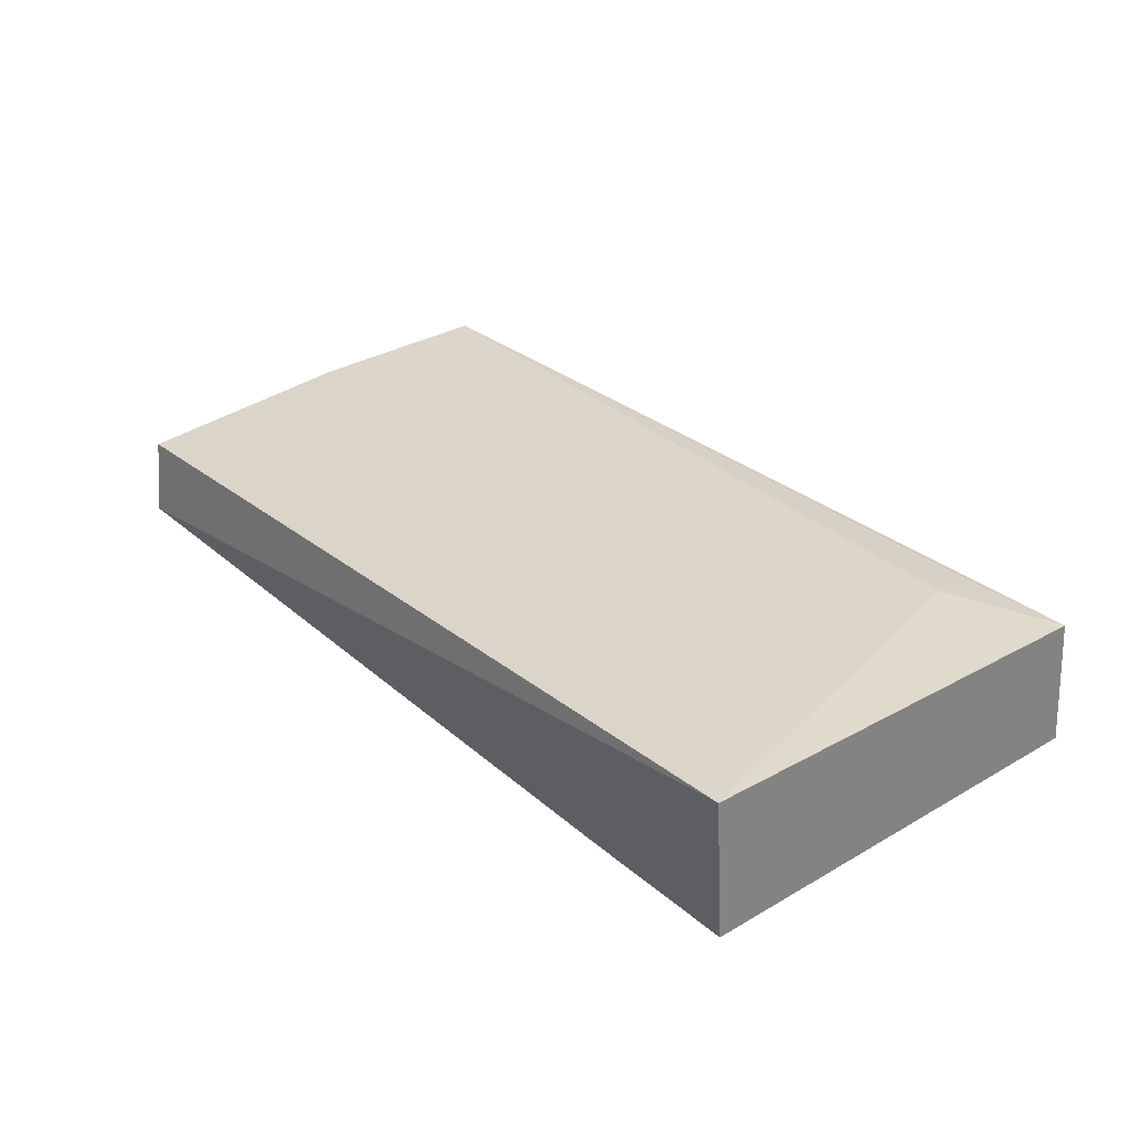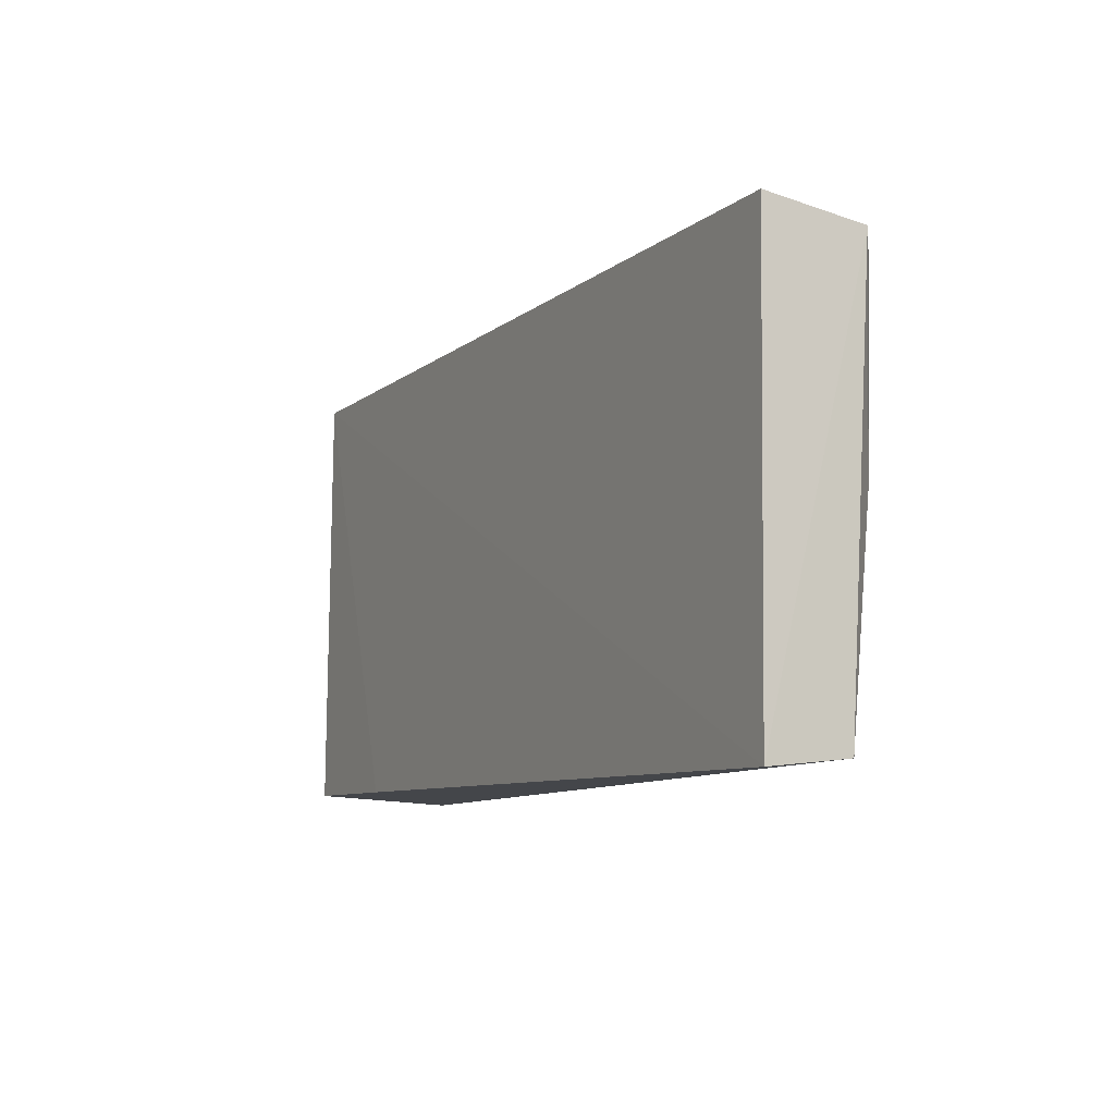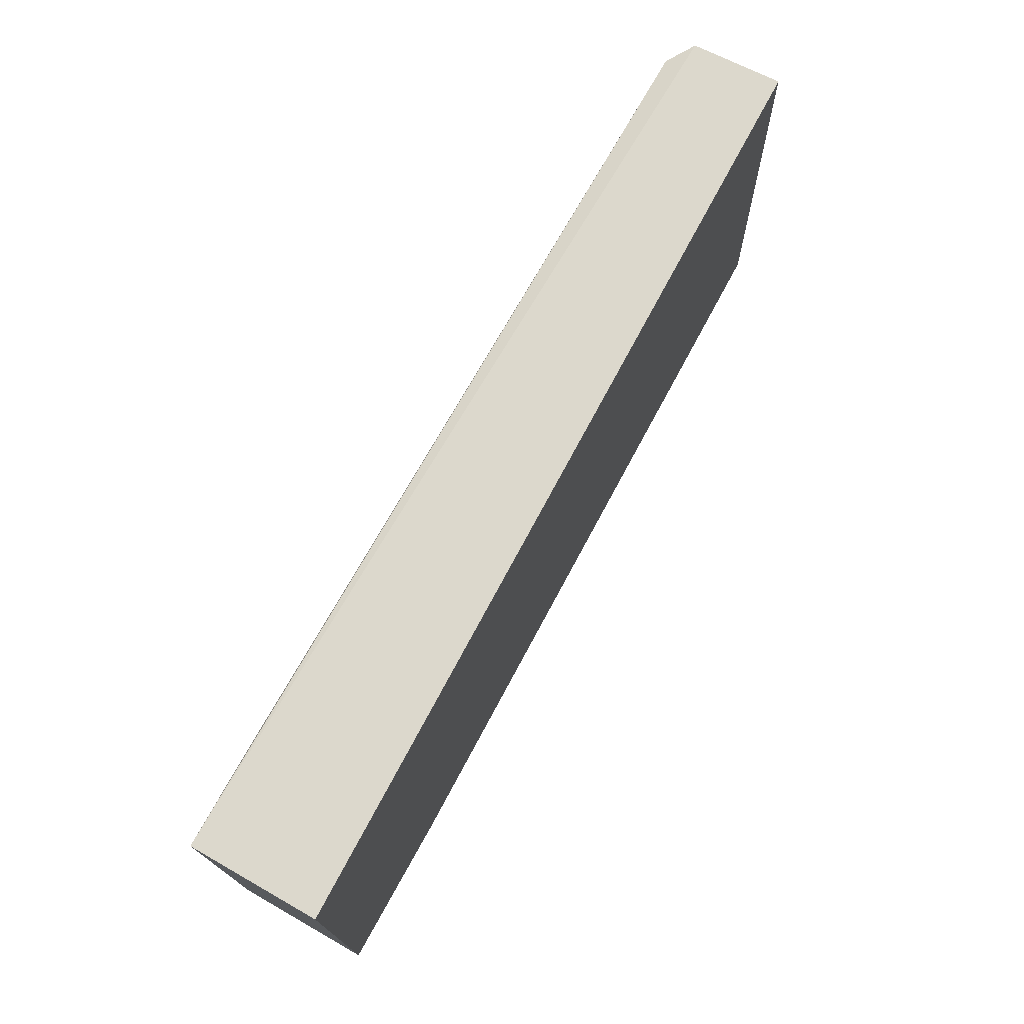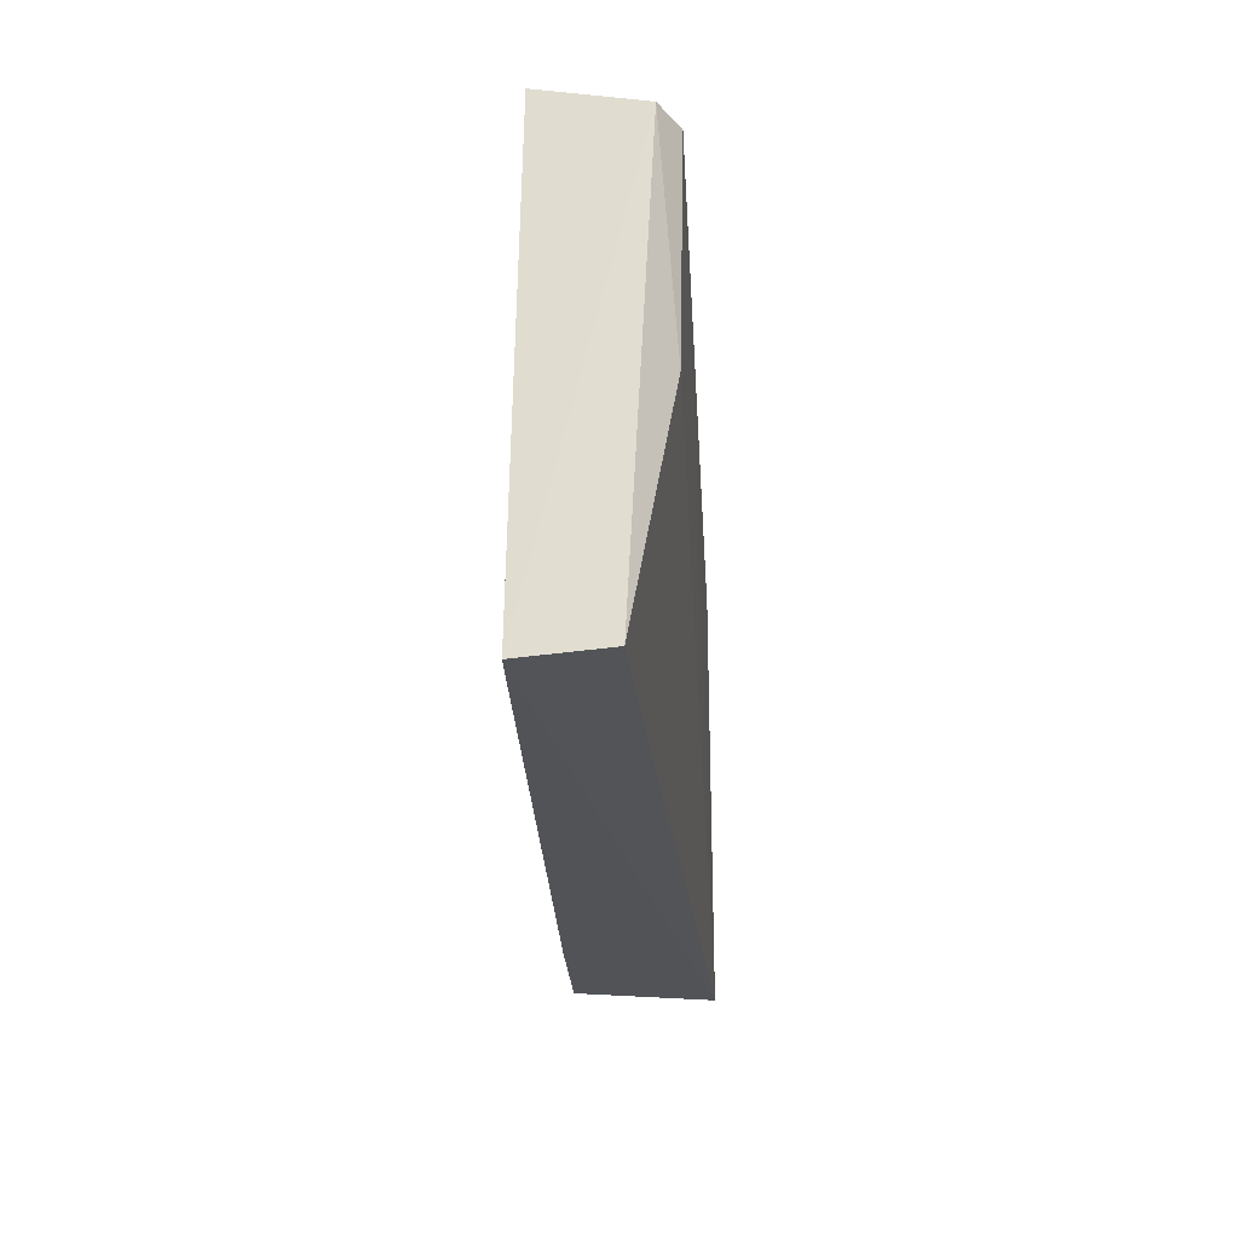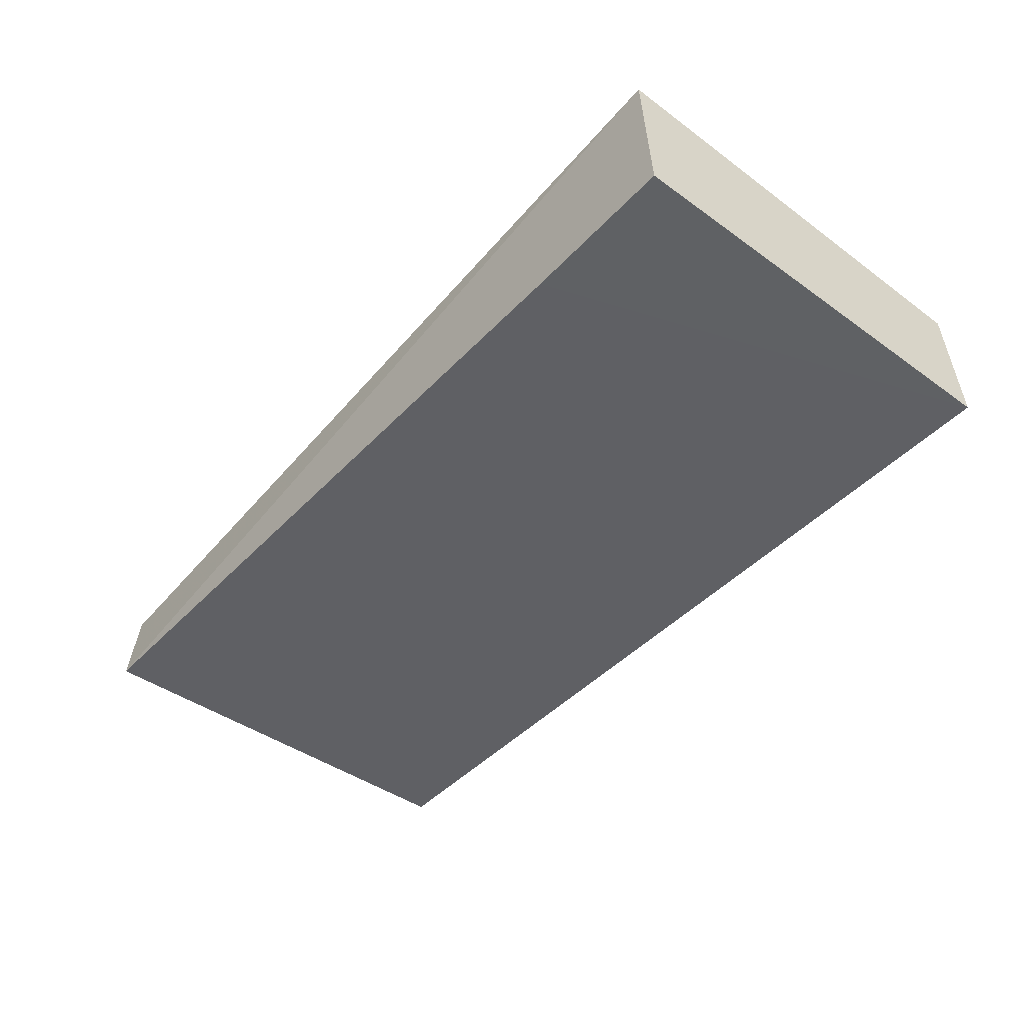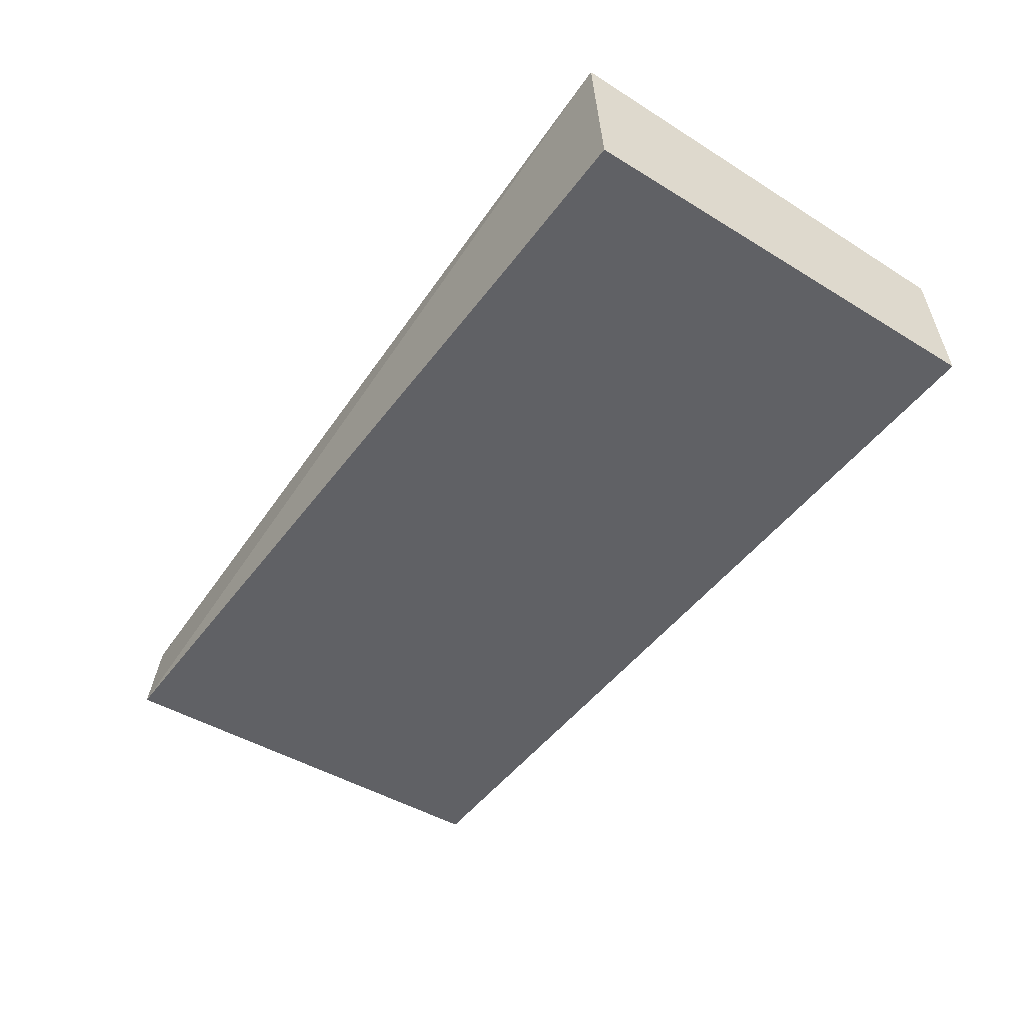
<metadata>
{"format":"obj","ext":"obj","renderer":"f3d","projection":"perspective","resolution":1024,"background":"white","views":[{"elev":30.0,"azim":50.4,"up":"+Z"},{"elev":-8.1,"azim":-115.3,"up":"+Y"},{"elev":73.4,"azim":119.6,"up":"+Y"},{"elev":-22.5,"azim":-86.9,"up":"+Y"},{"elev":-46.3,"azim":50.2,"up":"+Z"},{"elev":-49.0,"azim":55.4,"up":"+Z"}]}
</metadata>
<code>
v -0.05954 0.07953 0.02073
v -0.05954 0.04786 0.02128
v -0.05952 0.04852 0.01095
v -0.1262 0.0805 0.01301
v -0.1246 0.07875 0.02114
v -0.05952 0.08039 0.01128
v -0.06732 0.07585 0.02126
v -0.1265 0.07918 0.01981
v -0.1266 0.04838 0.01244
v -0.06734 0.07904 0.02091
v -0.07116 0.04851 0.01107
v -0.1265 0.04894 0.01817
v -0.1245 0.06452 0.02088
f 1 2 3
f 6 1 3
f 6 4 1
f 7 5 2
f 7 2 1
f 8 5 1
f 8 1 4
f 9 4 6
f 9 8 4
f 9 3 2
f 10 7 1
f 10 1 5
f 10 5 7
f 11 9 6
f 11 6 3
f 11 3 9
f 12 9 2
f 12 8 9
f 13 12 2
f 13 2 5
f 13 5 8
f 13 8 12

</code>
